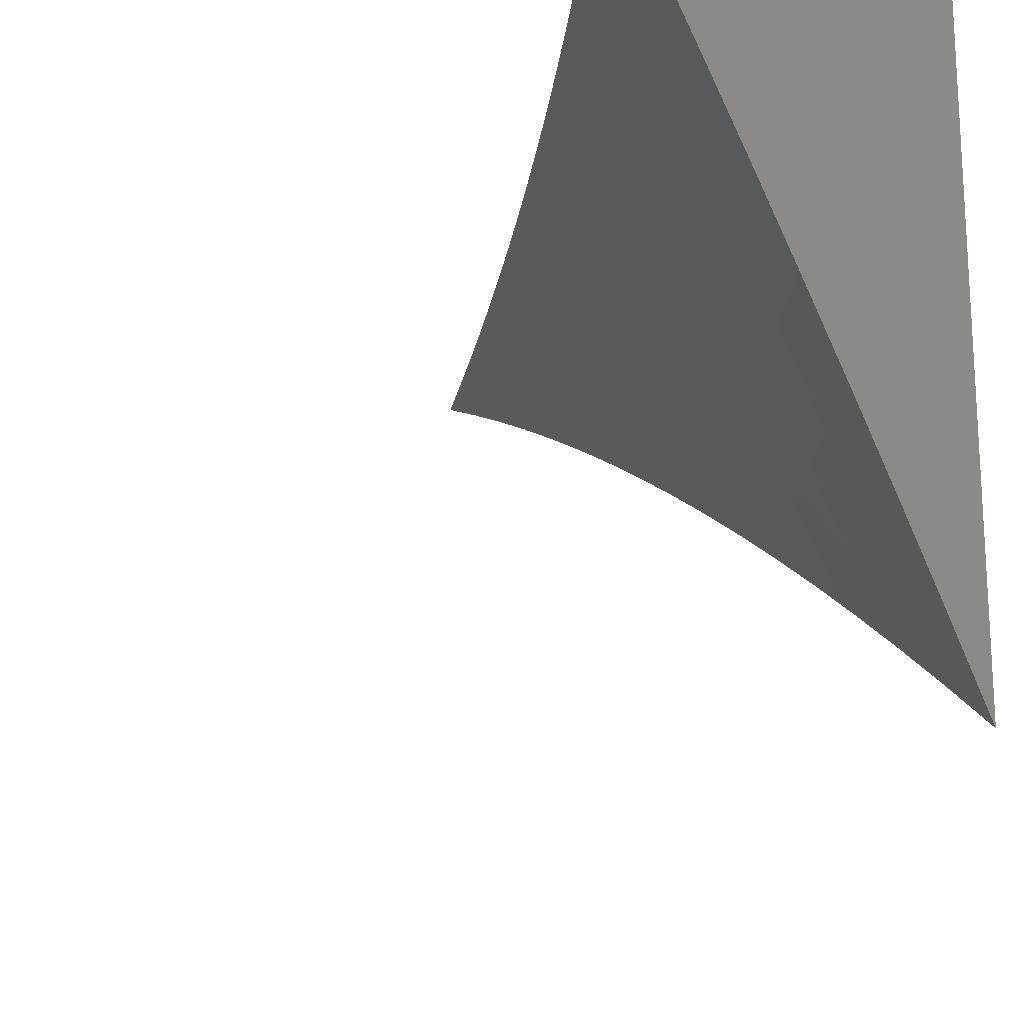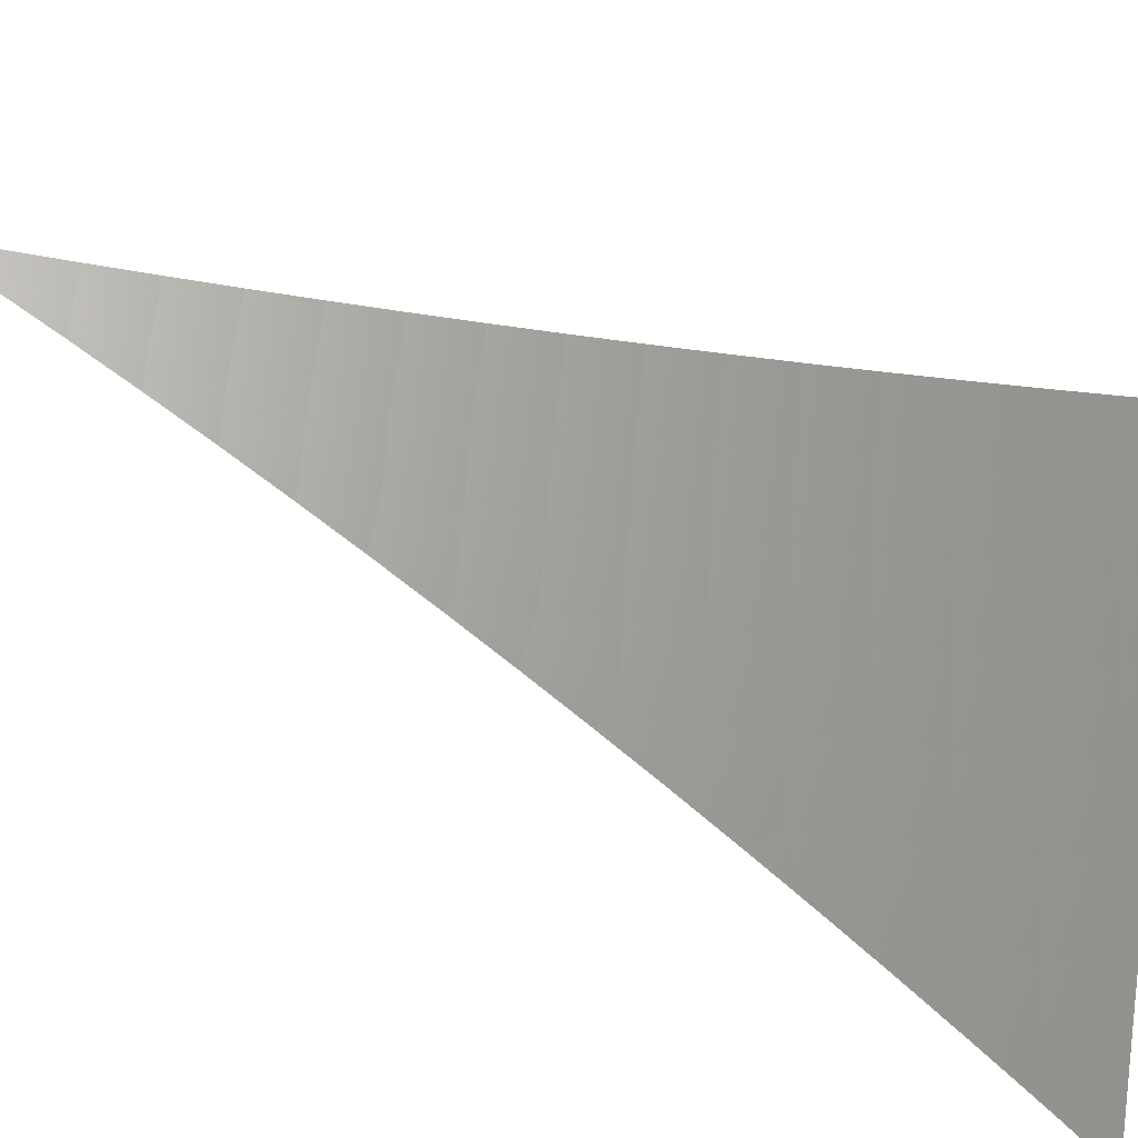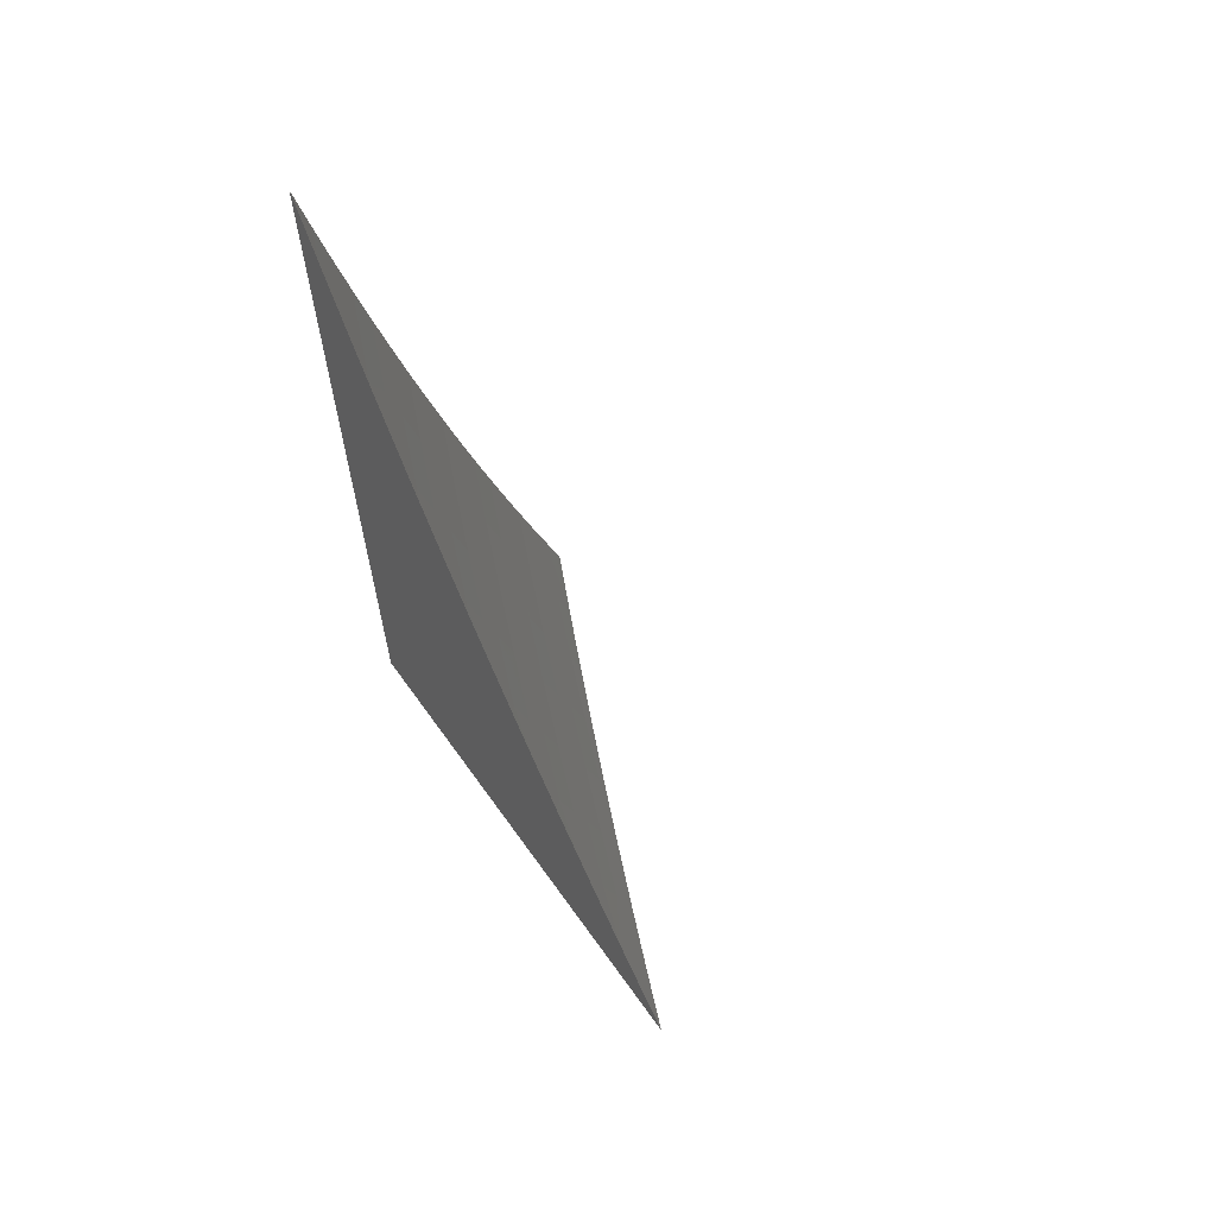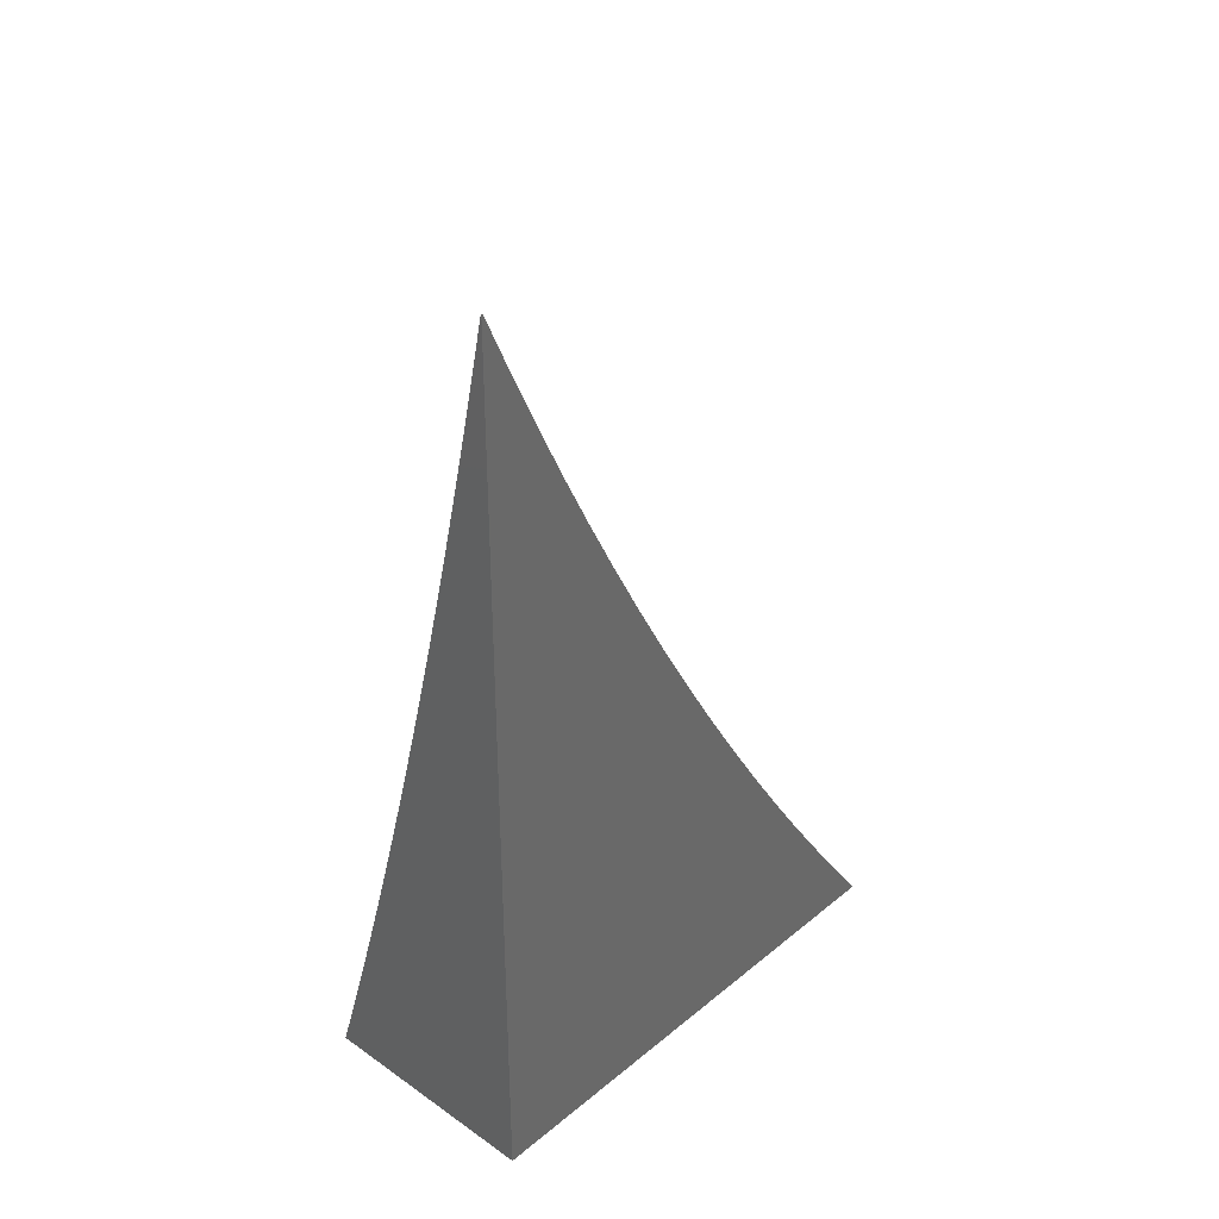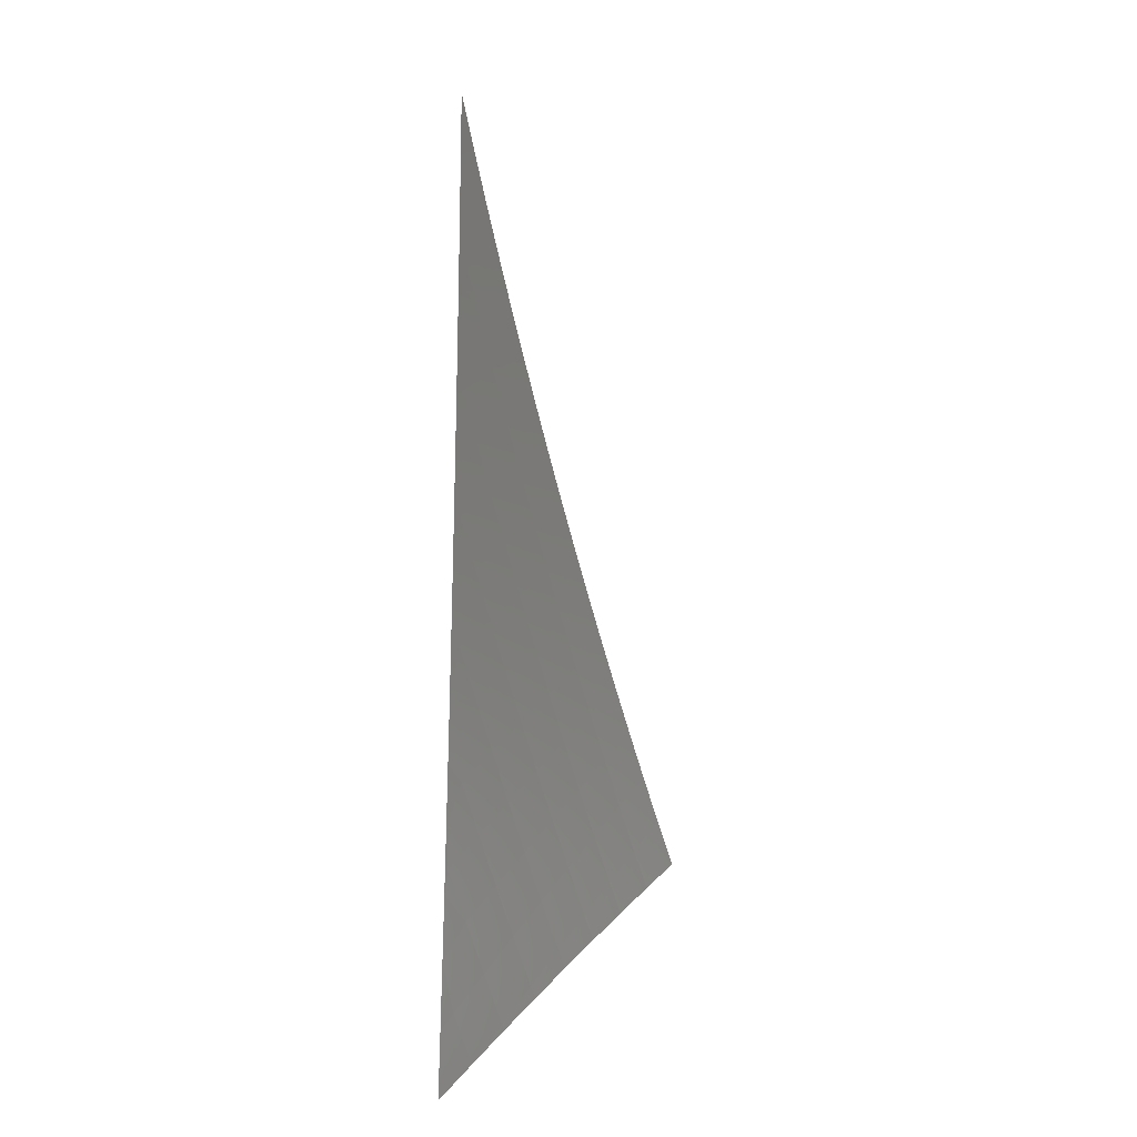
<metadata>
{"format":"stl","ext":"stl","renderer":"f3d","projection":"perspective","resolution":1024,"background":"white","views":[{"elev":-19.8,"azim":-21.7,"up":"+Z"},{"elev":-48.0,"azim":-114.2,"up":"+Z"},{"elev":64.1,"azim":144.5,"up":"+Y"},{"elev":34.5,"azim":42.7,"up":"+Y"},{"elev":16.7,"azim":-179.0,"up":"+Y"}]}
</metadata>
<code>
# stl→obj: 93 verts, 182 faces
v 9.734 -3 5
v 9.754 -2.938 5
v 9.769 -3 4.927
v 9.786 -2.947 4.926
v 9.804 -3 4.853
v 9.818 -2.957 4.853
v 9.838 -3 4.78
v 9.849 -2.966 4.779
v 9.871 -3 4.706
v 9.88 -2.975 4.705
v 9.904 -3 4.632
v 9.91 -2.984 4.631
v 9.937 -3 4.557
v 9.939 -2.993 4.557
v 9.969 -3 4.483
v 9.959 -2.93 4.557
v 9.988 -2.938 4.482
v 10 -2.883 4.494
v 10 -2.942 4.451
v 9.773 -2.877 5
v 9.806 -2.884 4.926
v 9.838 -2.894 4.853
v 9.857 -2.831 4.853
v 9.888 -2.84 4.779
v 9.907 -2.777 4.779
v 9.937 -2.785 4.705
v 9.956 -2.722 4.705
v 9.986 -2.73 4.631
v 10 -2.702 4.617
v 10 -2.763 4.577
v 9.792 -2.815 5
v 9.825 -2.822 4.926
v 9.875 -2.768 4.853
v 9.925 -2.714 4.779
v 9.974 -2.659 4.705
v 10 -2.641 4.656
v 9.991 -2.595 4.705
v 10 -2.579 4.695
v 9.96 -2.587 4.779
v 9.977 -2.524 4.779
v 9.929 -2.579 4.853
v 9.946 -2.516 4.853
v 9.897 -2.571 4.926
v 9.914 -2.508 4.926
v 9.88 -2.503 5
v 9.896 -2.441 5
v 9.81 -2.753 5
v 9.844 -2.759 4.926
v 9.894 -2.705 4.853
v 9.943 -2.65 4.779
v 9.828 -2.691 5
v 9.862 -2.696 4.926
v 9.911 -2.642 4.853
v 9.846 -2.628 5
v 9.879 -2.634 4.926
v 9.863 -2.566 5
v 9.93 -2.445 4.926
v 9.912 -2.378 5
v 9.946 -2.382 4.926
v 9.928 -2.315 5
v 9.961 -2.32 4.926
v 9.943 -2.253 5
v 9.976 -2.257 4.926
v 9.958 -2.19 5
v 9.991 -2.194 4.926
v 10 -2.132 4.938
v 10 -2.197 4.906
v 9.972 -2.126 5
v 10 -2.066 4.969
v 9.986 -2.063 5
v 10 -2 4.999
v 9.999 -2 5
v 10 -2.262 4.873
v 9.994 -2.327 4.853
v 9.978 -2.39 4.853
v 9.962 -2.453 4.853
v 10 -2.326 4.839
v 10 -2.39 4.804
v 9.994 -2.461 4.779
v 10 -2.454 4.769
v 10 -2.516 4.732
v 10 -2.823 4.536
v 9.997 -2.802 4.557
v 9.968 -2.794 4.631
v 9.978 -2.866 4.557
v 10 -3 4.408
v 9.869 -2.903 4.779
v 9.899 -2.912 4.705
v 9.929 -2.921 4.631
v 9.919 -2.849 4.705
v 9.949 -2.857 4.631
v 10 -2 5
v 10 -3 5
f 1 2 3
f 3 2 4
f 3 4 5
f 5 4 6
f 5 6 7
f 7 6 8
f 7 8 9
f 9 8 10
f 9 10 11
f 11 10 12
f 11 12 13
f 13 12 14
f 13 14 15
f 15 14 16
f 15 16 17
f 17 16 18
f 17 18 19
f 2 20 4
f 4 20 21
f 4 21 22
f 22 21 23
f 22 23 24
f 24 23 25
f 24 25 26
f 26 25 27
f 26 27 28
f 28 27 29
f 28 29 30
f 20 31 21
f 21 31 32
f 21 32 23
f 23 32 33
f 23 33 25
f 25 33 34
f 25 34 27
f 27 34 35
f 27 35 29
f 29 35 36
f 36 35 37
f 36 37 38
f 38 37 39
f 38 39 40
f 40 39 41
f 40 41 42
f 42 41 43
f 42 43 44
f 44 43 45
f 44 45 46
f 31 47 32
f 32 47 48
f 32 48 33
f 33 48 49
f 33 49 34
f 34 49 50
f 34 50 35
f 35 50 37
f 47 51 48
f 48 51 52
f 48 52 49
f 49 52 53
f 49 53 50
f 50 53 39
f 50 39 37
f 51 54 52
f 52 54 55
f 52 55 53
f 53 55 41
f 53 41 39
f 54 56 55
f 55 56 43
f 55 43 41
f 56 45 43
f 44 46 57
f 57 46 58
f 57 58 59
f 59 58 60
f 59 60 61
f 61 60 62
f 61 62 63
f 63 62 64
f 63 64 65
f 65 64 66
f 65 66 67
f 64 68 66
f 66 68 69
f 69 68 70
f 69 70 71
f 71 70 72
f 65 67 63
f 63 67 73
f 63 73 61
f 61 73 74
f 61 74 59
f 59 74 75
f 59 75 57
f 57 75 76
f 57 76 44
f 44 76 42
f 73 77 74
f 74 77 75
f 77 78 75
f 75 78 76
f 76 78 79
f 79 78 80
f 79 80 81
f 79 81 40
f 40 81 38
f 82 83 30
f 30 83 84
f 30 84 28
f 28 84 26
f 83 82 85
f 85 82 18
f 85 18 16
f 86 15 19
f 19 15 17
f 4 22 6
f 6 22 87
f 6 87 8
f 8 87 88
f 8 88 10
f 10 88 89
f 10 89 12
f 12 89 16
f 12 16 14
f 22 24 87
f 87 24 90
f 87 90 88
f 88 90 91
f 88 91 89
f 89 91 85
f 89 85 16
f 24 26 90
f 90 26 84
f 90 84 91
f 91 84 83
f 91 83 85
f 79 40 42
f 79 42 76
f 71 72 92
f 72 70 92
f 92 70 93
f 93 70 68
f 93 68 64
f 64 62 93
f 93 62 60
f 93 60 58
f 58 46 93
f 93 46 45
f 93 45 56
f 56 54 93
f 93 54 51
f 93 51 47
f 47 31 93
f 93 31 20
f 93 20 2
f 2 1 93
f 1 3 93
f 93 3 5
f 93 5 7
f 7 9 93
f 93 9 11
f 93 11 13
f 13 15 93
f 93 15 86
f 86 19 93
f 93 19 18
f 93 18 82
f 82 30 93
f 93 30 29
f 93 29 36
f 36 38 93
f 93 38 81
f 93 81 80
f 80 78 93
f 93 78 77
f 93 77 73
f 73 67 93
f 93 67 66
f 93 66 69
f 71 92 69
f 69 92 93

</code>
